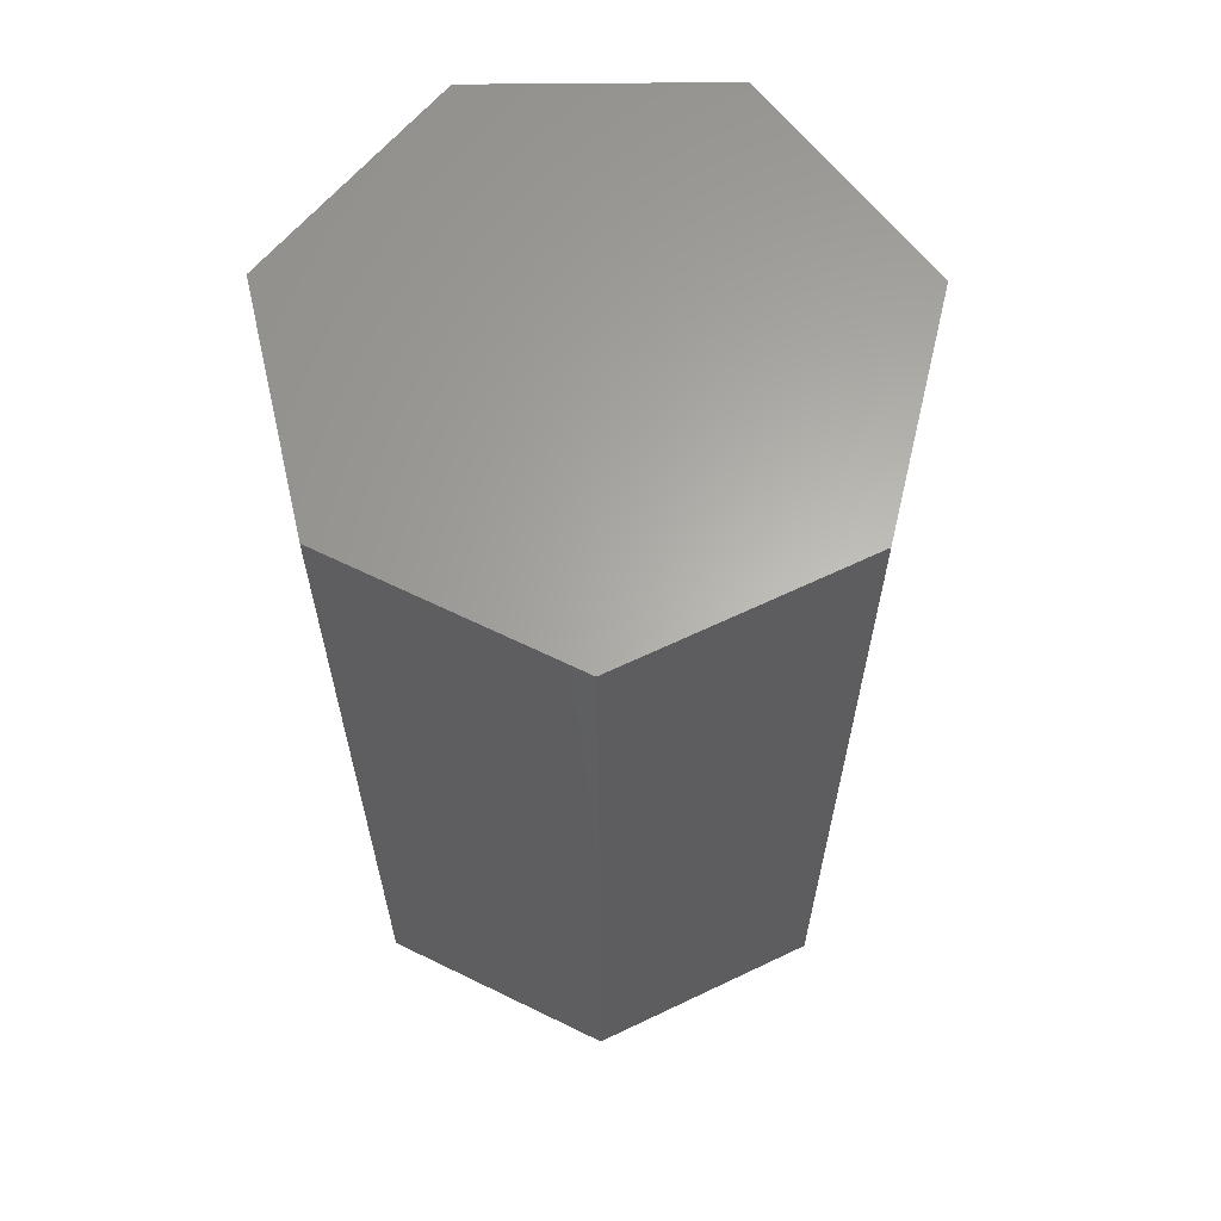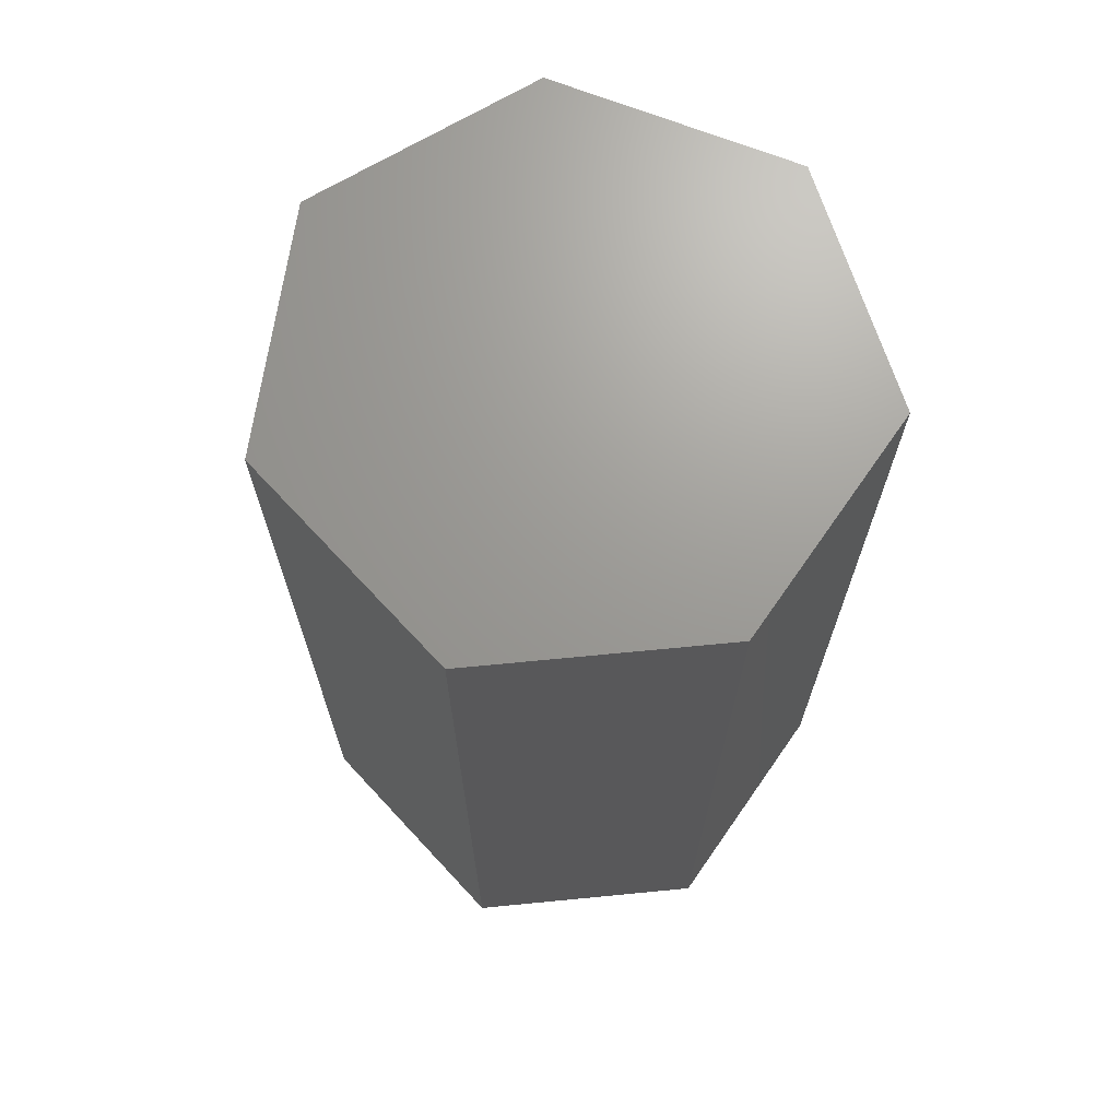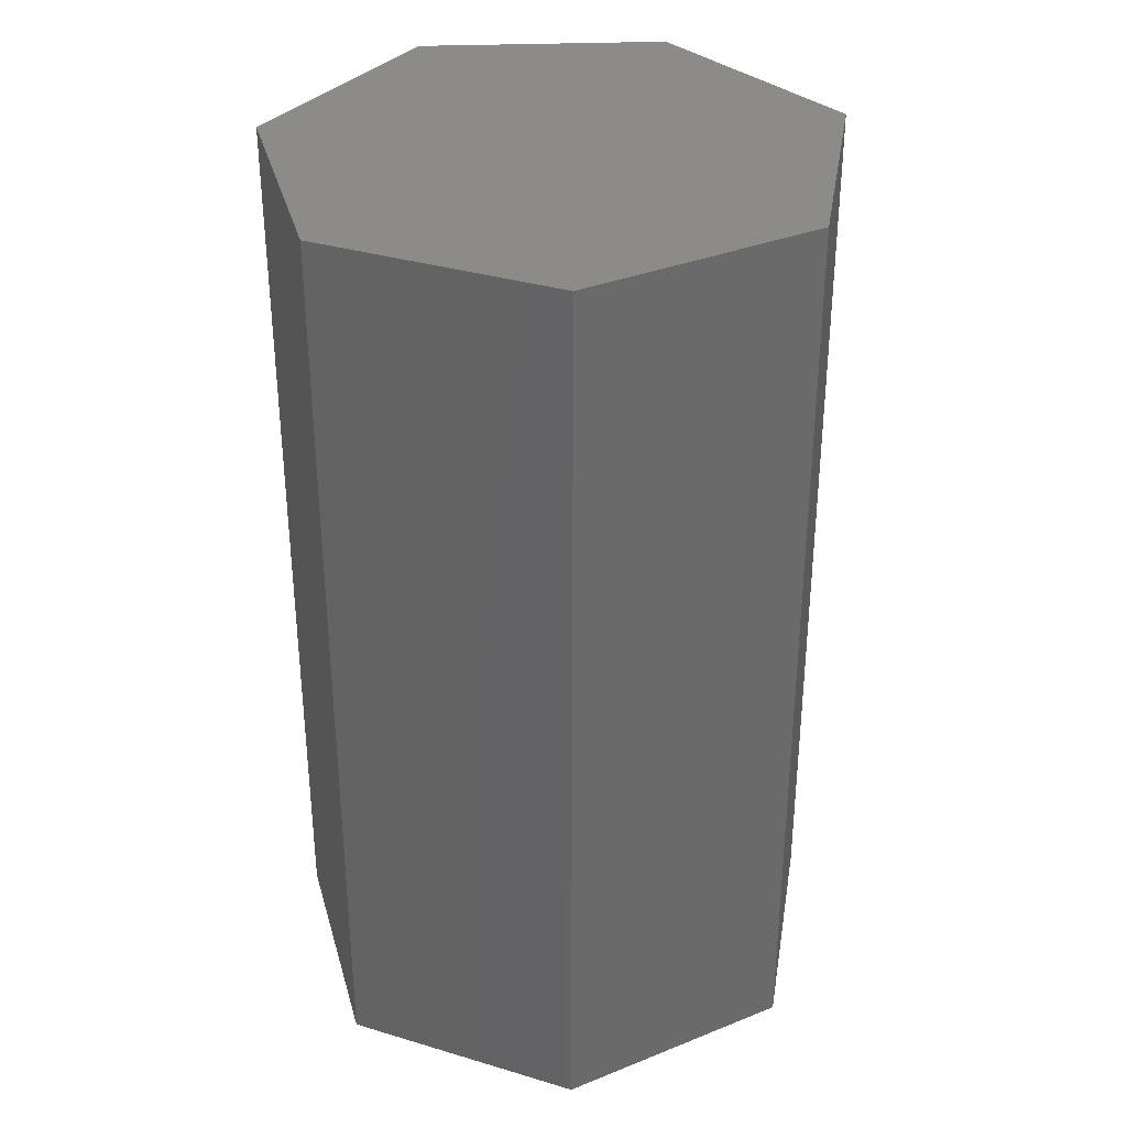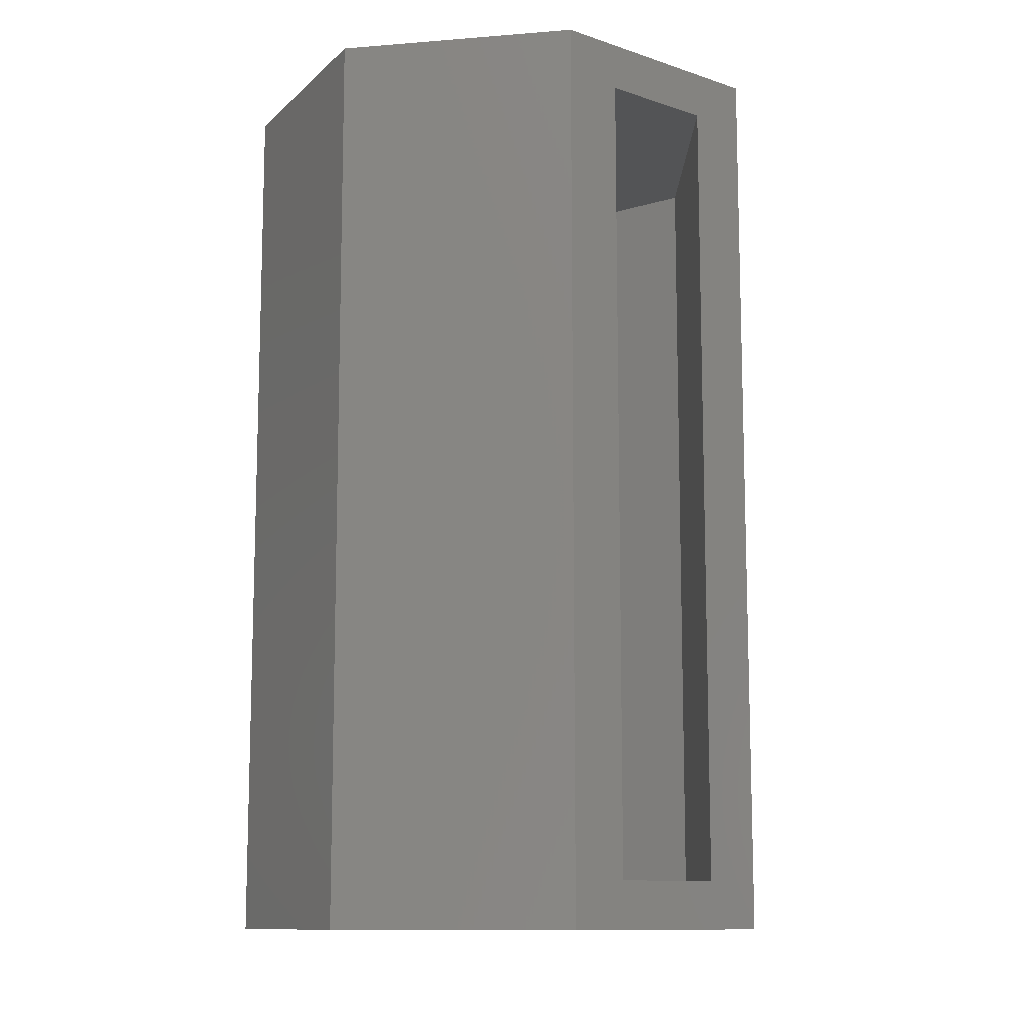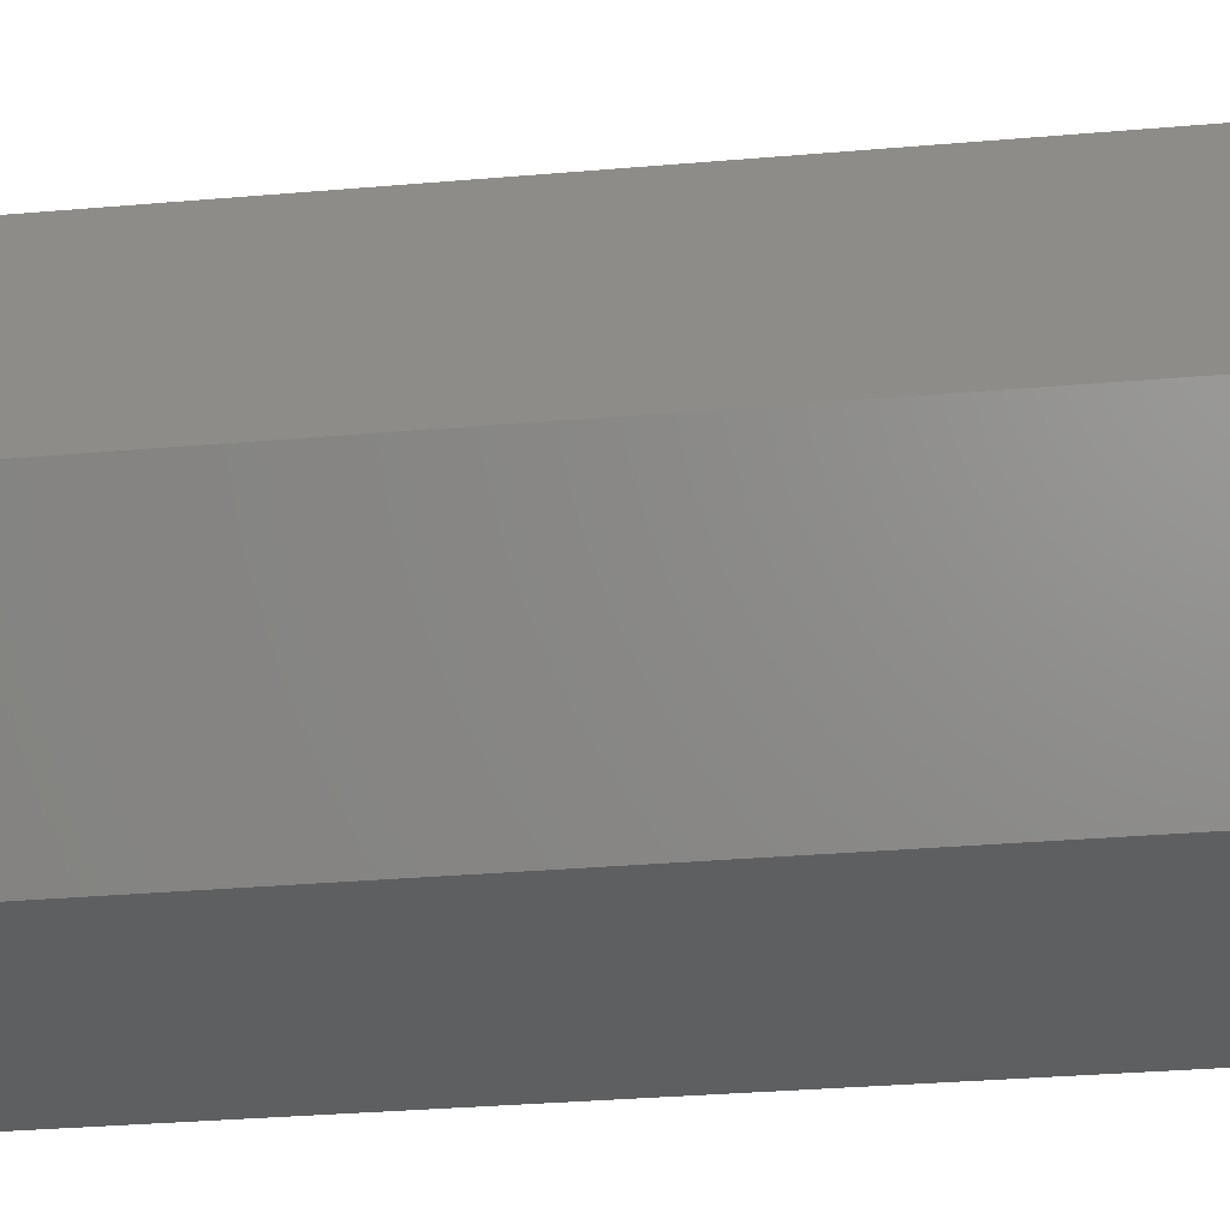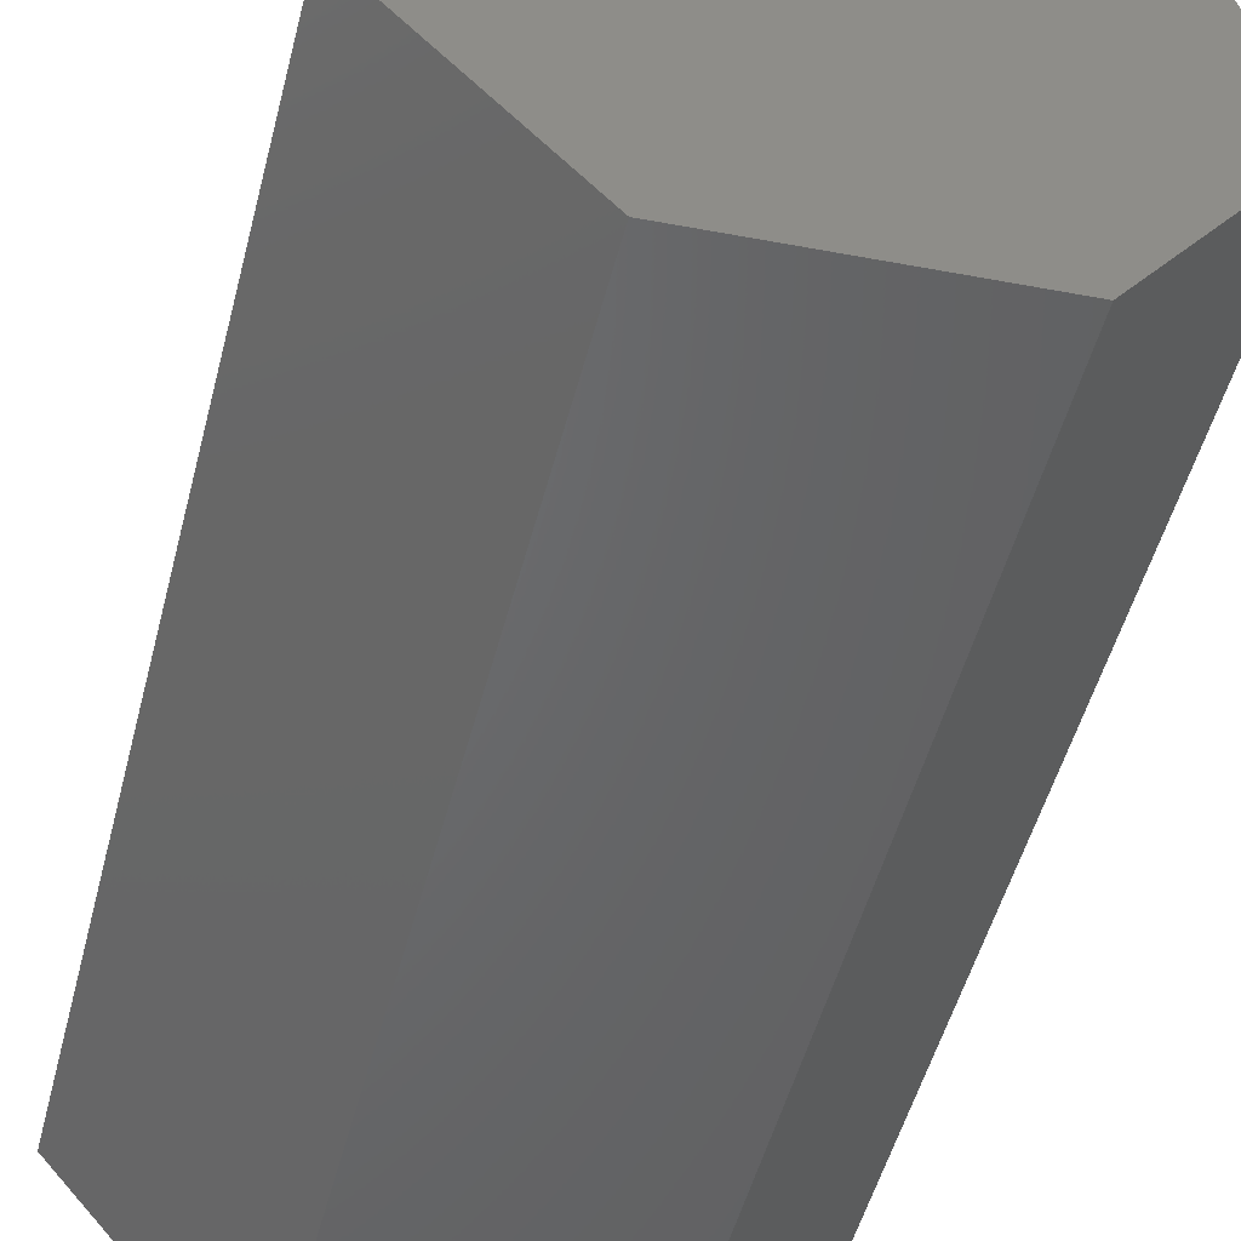
<metadata>
{"format":"stl","ext":"stl","renderer":"f3d","projection":"perspective","resolution":1024,"background":"white","views":[{"elev":63.6,"azim":-54.2,"up":"+Y"},{"elev":69.4,"azim":120.8,"up":"+Y"},{"elev":34.1,"azim":-109.1,"up":"+Y"},{"elev":-11.1,"azim":-17.2,"up":"+Y"},{"elev":-34.2,"azim":96.5,"up":"+Z"},{"elev":-50.4,"azim":-14.3,"up":"+Z"}]}
</metadata>
<code>
# stl→obj: 28 verts, 52 faces
v -0.02919 0.75 0.4692
v 0.06421 0.6719 0.4308
v 0.3396 0.75 0.3178
v 0.2471 0.6719 0.3558
v 0.3396 -0.75 0.3178
v 0.2471 -0.6719 0.3558
v -0.02919 -0.75 0.4692
v 0.06421 -0.6719 0.4308
v 0.3673 0.6719 -0.05476
v 0.3673 -0.6719 -0.05476
v -0.3083 0.6719 0.2295
v -0.3083 -0.6719 0.2295
v -0.3622 0.6719 -0.09356
v -0.1473 0.6719 -0.3391
v 0.1751 0.6719 -0.3161
v -0.3622 -0.6719 -0.09356
v -0.1473 -0.6719 -0.3391
v 0.1751 -0.6719 -0.3161
v -0.1805 -0.75 -0.4198
v 0.2167 -0.75 -0.3914
v -0.4453 -0.75 -0.1172
v 0.4531 -0.75 -0.0699
v -0.3791 -0.75 0.28
v -0.3791 0.75 0.28
v 0.4531 0.75 -0.0699
v -0.4453 0.75 -0.1172
v 0.2167 0.75 -0.3914
v -0.1805 0.75 -0.4198
f 1 2 3
f 3 2 4
f 3 4 5
f 5 4 6
f 5 6 7
f 7 6 8
f 7 8 1
f 1 8 2
f 9 10 4
f 4 10 6
f 2 8 11
f 11 8 12
f 4 2 9
f 9 2 11
f 9 11 13
f 13 14 9
f 9 14 15
f 16 12 10
f 10 12 8
f 10 8 6
f 16 10 17
f 17 10 18
f 13 16 14
f 14 16 17
f 14 17 15
f 15 17 18
f 15 18 9
f 9 18 10
f 11 12 13
f 13 12 16
f 19 20 21
f 21 20 22
f 21 22 23
f 23 22 5
f 23 5 7
f 1 3 24
f 24 3 25
f 24 25 26
f 26 25 27
f 26 27 28
f 24 26 23
f 23 26 21
f 1 24 7
f 7 24 23
f 25 3 22
f 22 3 5
f 27 25 20
f 20 25 22
f 28 27 19
f 19 27 20
f 26 28 21
f 21 28 19

</code>
